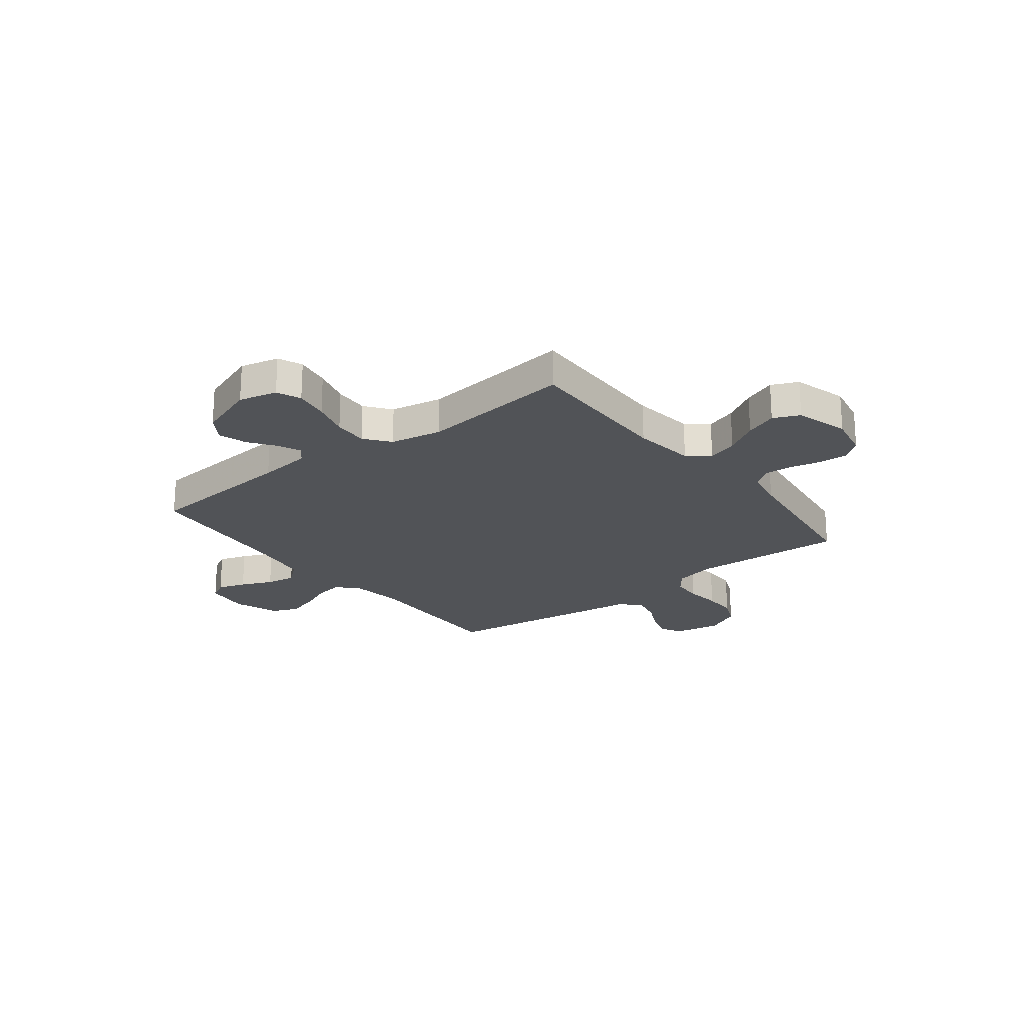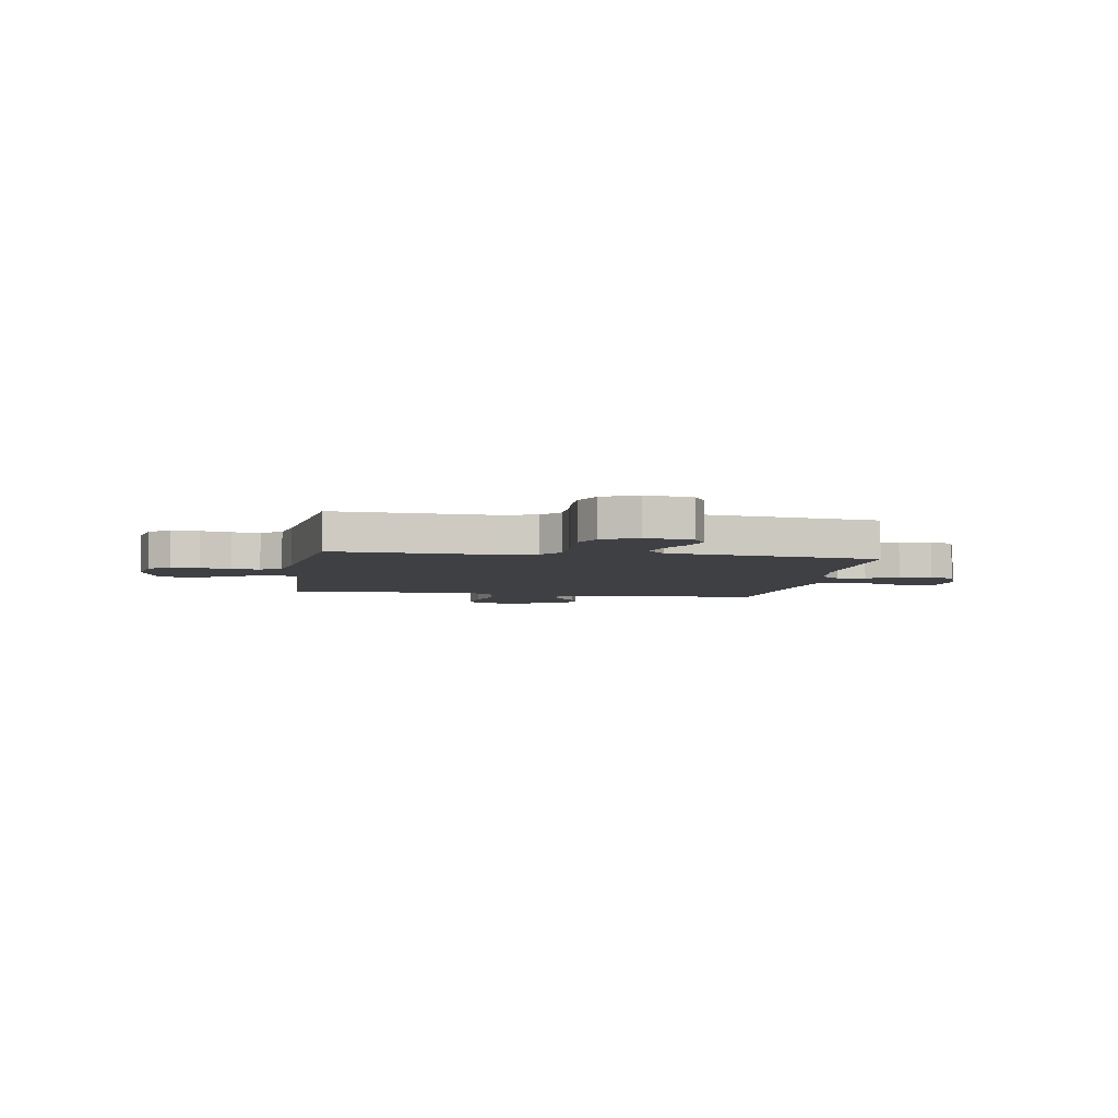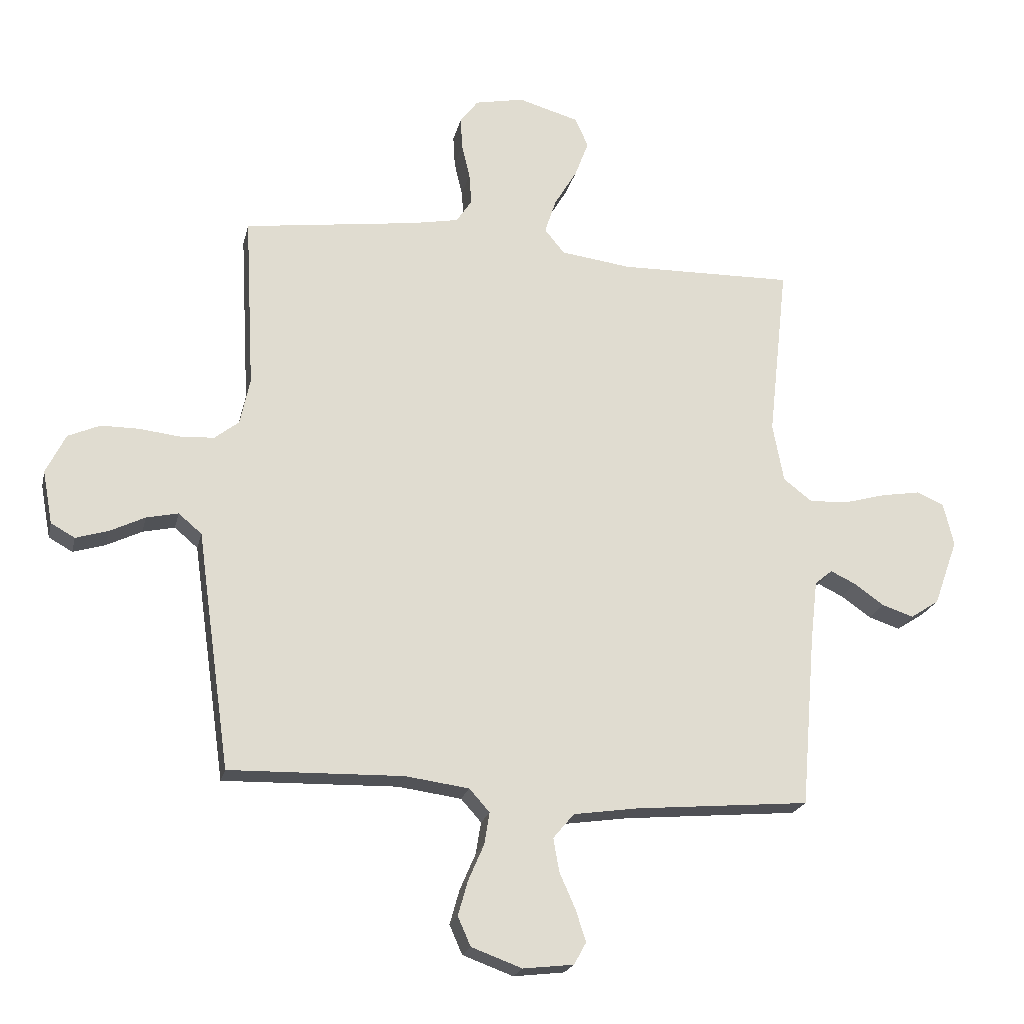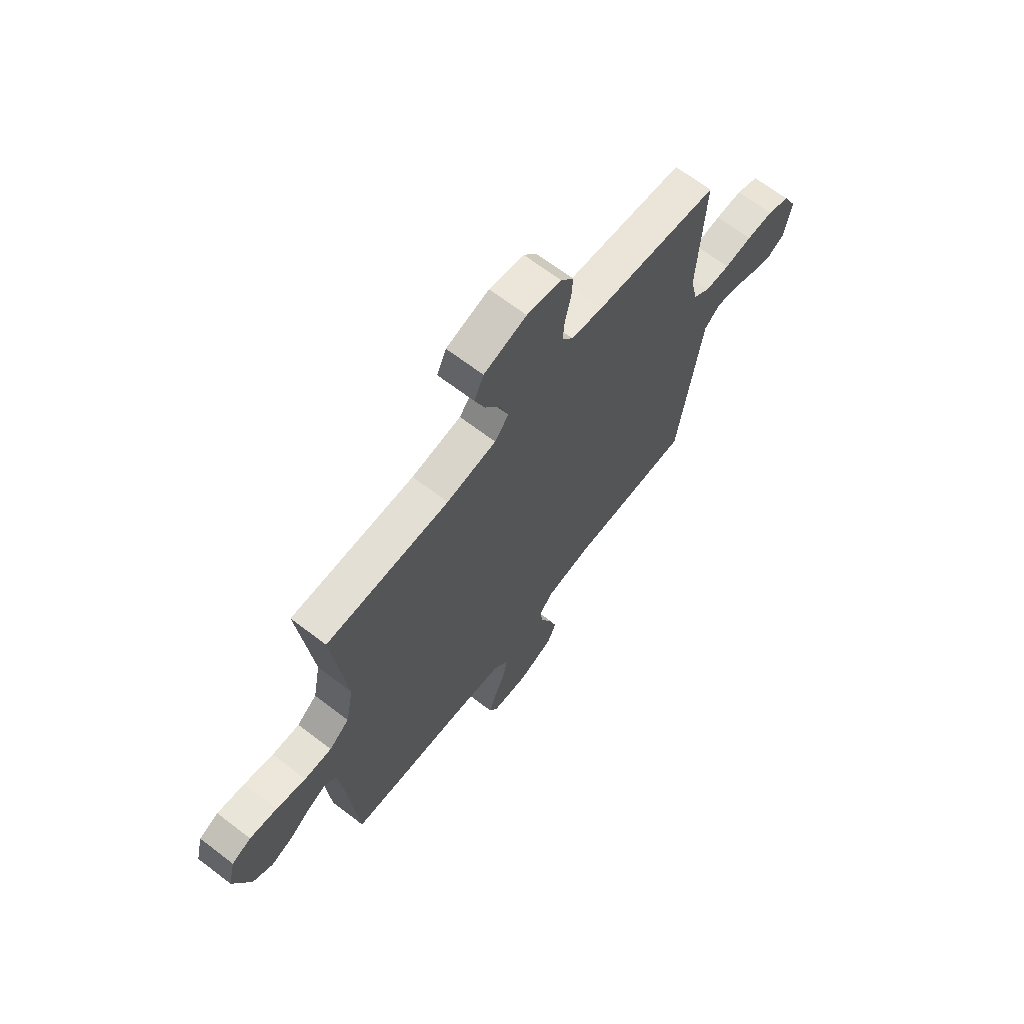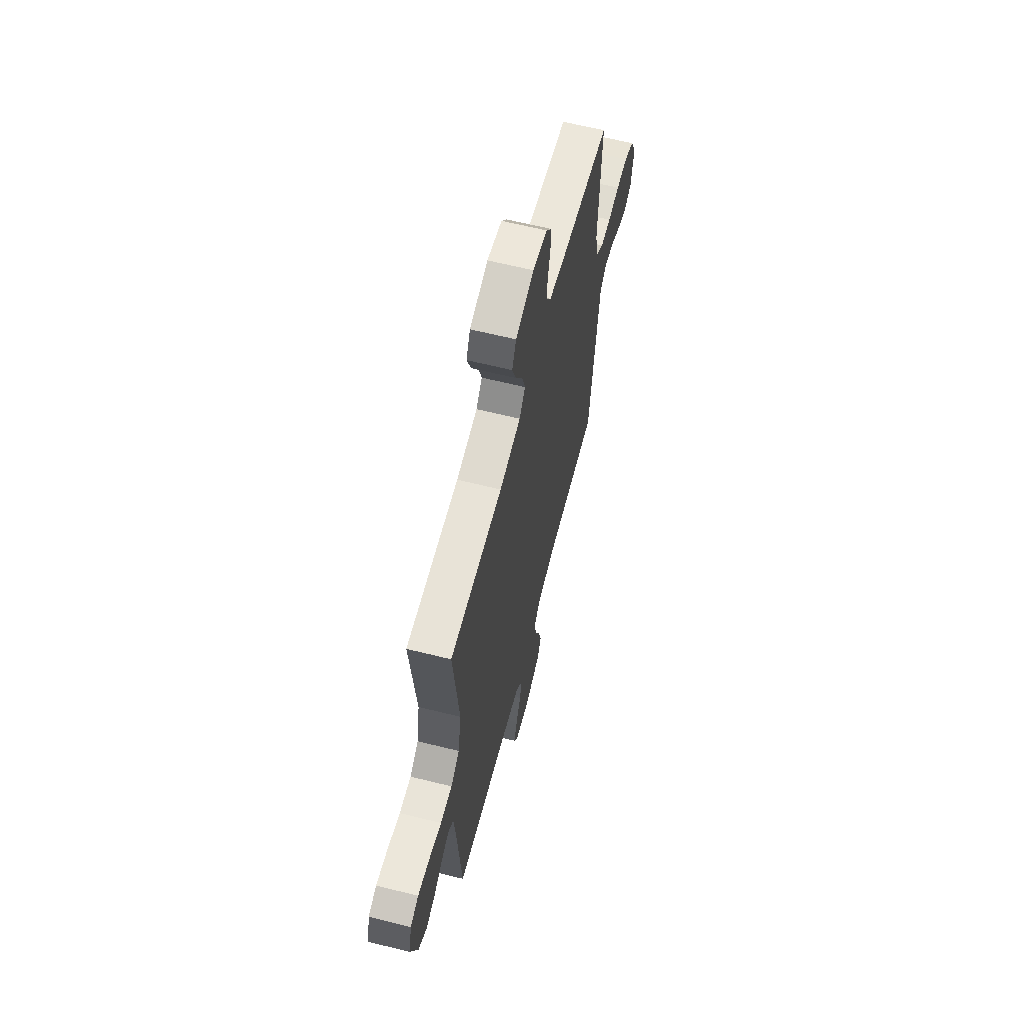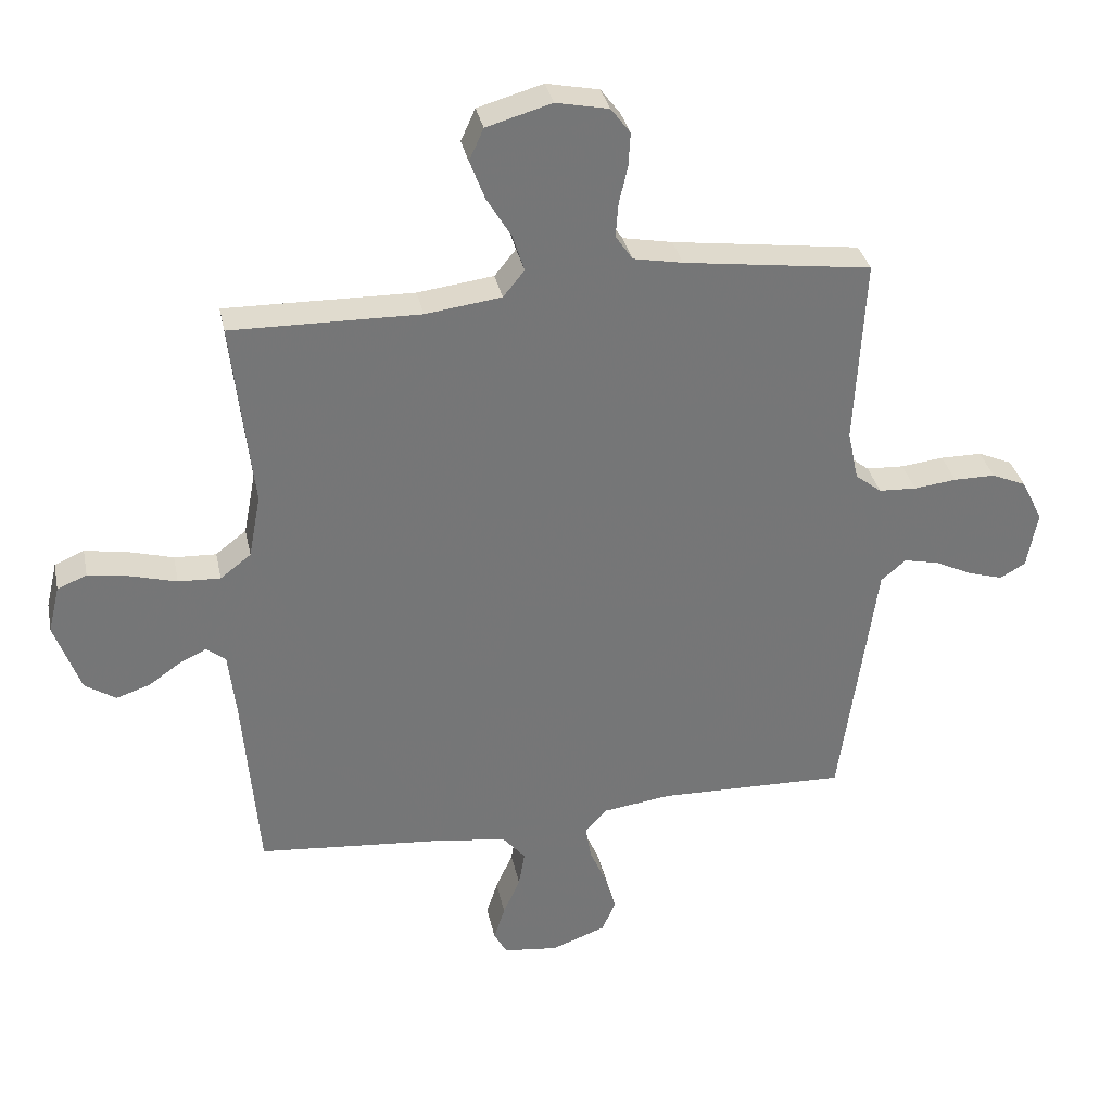
<metadata>
{"format":"obj","ext":"obj","renderer":"f3d","projection":"perspective","resolution":1024,"background":"white","views":[{"elev":-22.2,"azim":-52.1,"up":"+Y"},{"elev":-4.9,"azim":81.0,"up":"+Y"},{"elev":-21.0,"azim":167.5,"up":"+Z"},{"elev":67.2,"azim":-52.5,"up":"+Z"},{"elev":62.7,"azim":-75.8,"up":"+Z"},{"elev":33.6,"azim":-11.6,"up":"+Z"}]}
</metadata>
<code>
v -0.5 0.07 -0.5
v -0.525 0.07 -0.2
v -0.537 0.07 -0.096
v -0.567 0.07 -0.071
v -0.611 0.07 -0.092
v -0.662 0.07 -0.128
v -0.716 0.07 -0.146
v -0.765 0.07 -0.114
v -0.806 0.07 0
v -0.788 0.07 0.075
v -0.741 0.07 0.095
v -0.674 0.07 0.084
v -0.602 0.07 0.064
v -0.535 0.07 0.061
v -0.486 0.07 0.099
v -0.467 0.07 0.2
v -0.5 0.07 0.5
v -0.2 0.07 0.495
v -0.079 0.07 0.511
v -0.045 0.07 0.553
v -0.064 0.07 0.612
v -0.103 0.07 0.677
v -0.127 0.07 0.74
v -0.104 0.07 0.791
v 0 0.07 0.821
v 0.084 0.07 0.804
v 0.115 0.07 0.763
v 0.112 0.07 0.709
v 0.098 0.07 0.649
v 0.094 0.07 0.595
v 0.121 0.07 0.555
v 0.2 0.07 0.54
v 0.5 0.07 0.5
v 0.484 0.07 0.2
v 0.501 0.07 0.12
v 0.543 0.07 0.087
v 0.603 0.07 0.084
v 0.671 0.07 0.092
v 0.737 0.07 0.092
v 0.792 0.07 0.068
v 0.826 0.07 0
v 0.809 0.07 -0.092
v 0.768 0.07 -0.115
v 0.712 0.07 -0.098
v 0.652 0.07 -0.069
v 0.597 0.07 -0.057
v 0.557 0.07 -0.091
v 0.542 0.07 -0.2
v 0.5 0.07 -0.5
v 0.2 0.07 -0.493
v 0.091 0.07 -0.508
v 0.056 0.07 -0.547
v 0.065 0.07 -0.602
v 0.092 0.07 -0.664
v 0.109 0.07 -0.724
v 0.087 0.07 -0.774
v 0 0.07 -0.806
v -0.087 0.07 -0.796
v -0.108 0.07 -0.758
v -0.09 0.07 -0.703
v -0.063 0.07 -0.642
v -0.053 0.07 -0.585
v -0.089 0.07 -0.542
v -0.2 0.07 -0.526
v -0.5 0 -0.5
v -0.525 0 -0.2
v -0.537 0 -0.096
v -0.567 0 -0.071
v -0.611 0 -0.092
v -0.662 0 -0.128
v -0.716 0 -0.146
v -0.765 0 -0.114
v -0.806 0 0
v -0.788 0 0.075
v -0.741 0 0.095
v -0.674 0 0.084
v -0.602 0 0.064
v -0.535 0 0.061
v -0.486 0 0.099
v -0.467 0 0.2
v -0.5 0 0.5
v -0.2 0 0.495
v -0.079 0 0.511
v -0.045 0 0.553
v -0.064 0 0.612
v -0.103 0 0.677
v -0.127 0 0.74
v -0.104 0 0.791
v 0 0 0.821
v 0.084 0 0.804
v 0.115 0 0.763
v 0.112 0 0.709
v 0.098 0 0.649
v 0.094 0 0.595
v 0.121 0 0.555
v 0.2 0 0.54
v 0.5 0 0.5
v 0.484 0 0.2
v 0.501 0 0.12
v 0.543 0 0.087
v 0.603 0 0.084
v 0.671 0 0.092
v 0.737 0 0.092
v 0.792 0 0.068
v 0.826 0 0
v 0.809 0 -0.092
v 0.768 0 -0.115
v 0.712 0 -0.098
v 0.652 0 -0.069
v 0.597 0 -0.057
v 0.557 0 -0.091
v 0.542 0 -0.2
v 0.5 0 -0.5
v 0.2 0 -0.493
v 0.091 0 -0.508
v 0.056 0 -0.547
v 0.065 0 -0.602
v 0.092 0 -0.664
v 0.109 0 -0.724
v 0.087 0 -0.774
v 0 0 -0.806
v -0.087 0 -0.796
v -0.108 0 -0.758
v -0.09 0 -0.703
v -0.063 0 -0.642
v -0.053 0 -0.585
v -0.089 0 -0.542
v -0.2 0 -0.526
f 59 60 61
f 58 59 61
f 57 58 61
f 56 57 61
f 55 56 61
f 54 55 61
f 53 54 61
f 52 53 61 62
f 51 52 62 63
f 47 48 49 50
f 47 50 51
f 43 44 45
f 42 43 45
f 41 42 45
f 40 41 45
f 39 40 45
f 38 39 45
f 37 38 45
f 36 37 45 46
f 35 36 46 47
f 32 33 34
f 31 32 34 35
f 27 28 29
f 26 27 29
f 25 26 29
f 24 25 29
f 23 24 29
f 22 23 29
f 21 22 29
f 20 21 29 30
f 19 20 30 31
f 16 17 18
f 15 16 18 19
f 11 12 13
f 10 11 13
f 9 10 13
f 8 9 13
f 7 8 13
f 6 7 13
f 5 6 13
f 4 5 13 14
f 3 4 14 15
f 64 1 2
f 51 63 64
f 47 51 64
f 35 47 64
f 31 35 64
f 19 31 64
f 15 19 64
f 3 15 64
f 2 3 64
f 125 124 123
f 125 123 122
f 125 122 121
f 125 121 120
f 125 120 119
f 125 119 118
f 125 118 117
f 126 125 117 116
f 127 126 116 115
f 114 113 112 111
f 115 114 111
f 109 108 107
f 109 107 106
f 109 106 105
f 109 105 104
f 109 104 103
f 109 103 102
f 109 102 101
f 110 109 101 100
f 111 110 100 99
f 98 97 96
f 99 98 96 95
f 93 92 91
f 93 91 90
f 93 90 89
f 93 89 88
f 93 88 87
f 93 87 86
f 93 86 85
f 94 93 85 84
f 95 94 84 83
f 82 81 80
f 83 82 80 79
f 77 76 75
f 77 75 74
f 77 74 73
f 77 73 72
f 77 72 71
f 77 71 70
f 77 70 69
f 78 77 69 68
f 79 78 68 67
f 66 65 128
f 128 127 115
f 128 115 111
f 128 111 99
f 128 99 95
f 128 95 83
f 128 83 79
f 128 79 67
f 128 67 66
f 1 65 66 2
f 2 66 67 3
f 3 67 68 4
f 4 68 69 5
f 5 69 70 6
f 6 70 71 7
f 7 71 72 8
f 8 72 73 9
f 9 73 74 10
f 10 74 75 11
f 11 75 76 12
f 12 76 77 13
f 13 77 78 14
f 14 78 79 15
f 15 79 80 16
f 16 80 81 17
f 17 81 82 18
f 18 82 83 19
f 19 83 84 20
f 20 84 85 21
f 21 85 86 22
f 22 86 87 23
f 23 87 88 24
f 24 88 89 25
f 25 89 90 26
f 26 90 91 27
f 27 91 92 28
f 28 92 93 29
f 29 93 94 30
f 30 94 95 31
f 31 95 96 32
f 32 96 97 33
f 33 97 98 34
f 34 98 99 35
f 35 99 100 36
f 36 100 101 37
f 37 101 102 38
f 38 102 103 39
f 39 103 104 40
f 40 104 105 41
f 41 105 106 42
f 42 106 107 43
f 43 107 108 44
f 44 108 109 45
f 45 109 110 46
f 46 110 111 47
f 47 111 112 48
f 48 112 113 49
f 49 113 114 50
f 50 114 115 51
f 51 115 116 52
f 52 116 117 53
f 53 117 118 54
f 54 118 119 55
f 55 119 120 56
f 56 120 121 57
f 57 121 122 58
f 58 122 123 59
f 59 123 124 60
f 60 124 125 61
f 61 125 126 62
f 62 126 127 63
f 63 127 128 64
f 64 128 65 1

</code>
